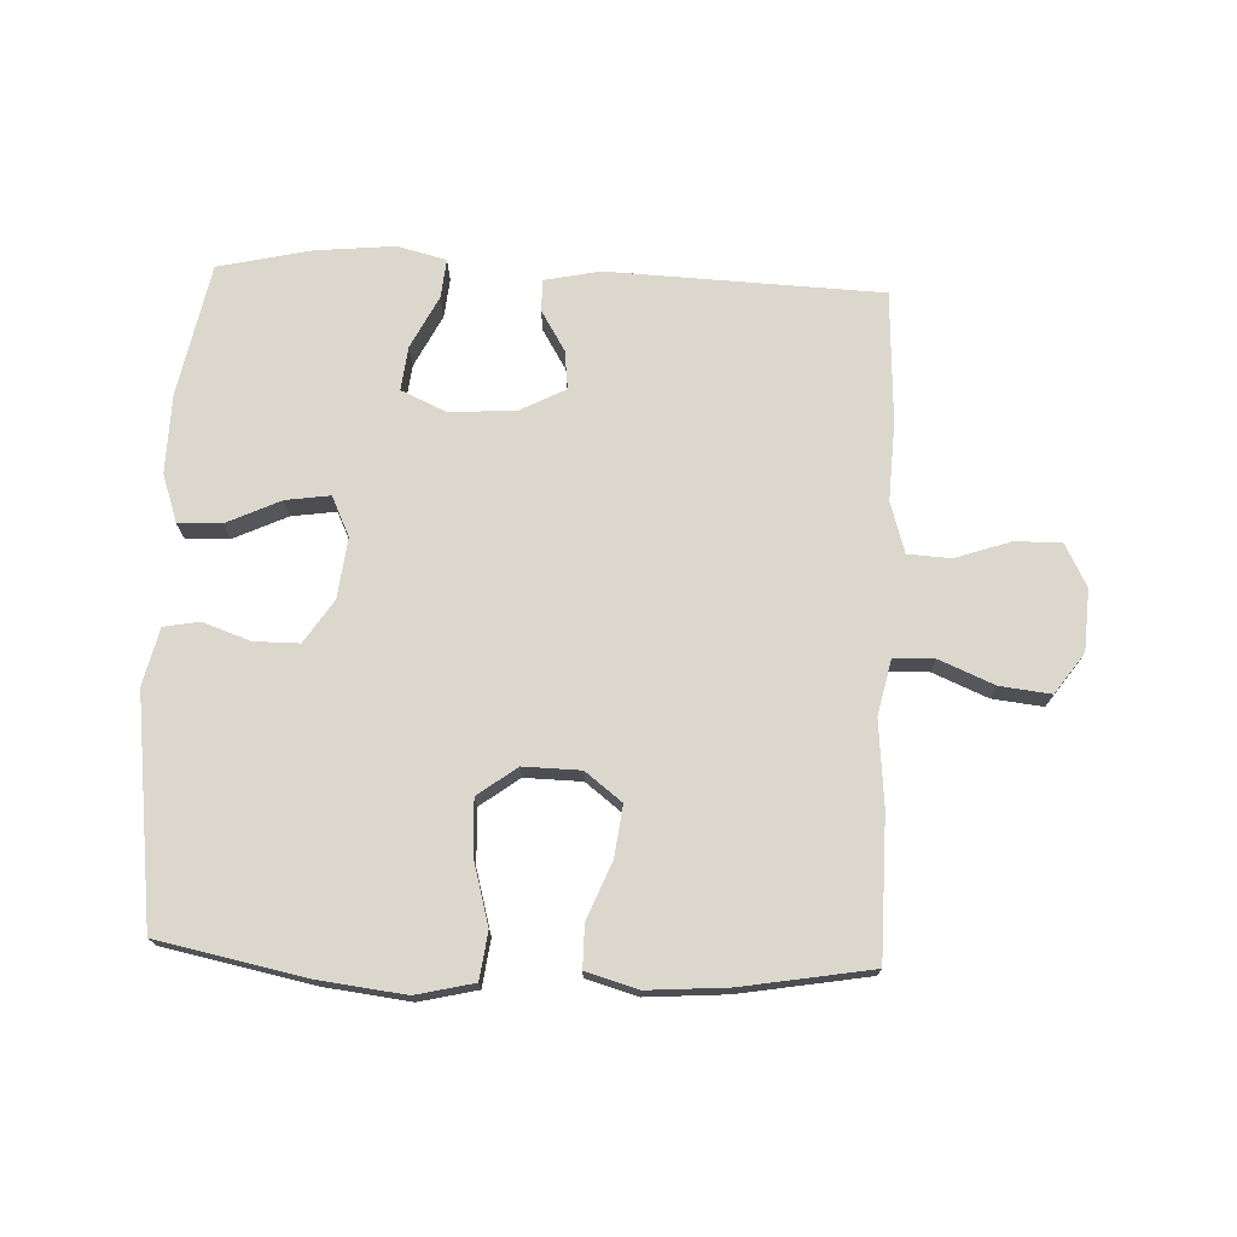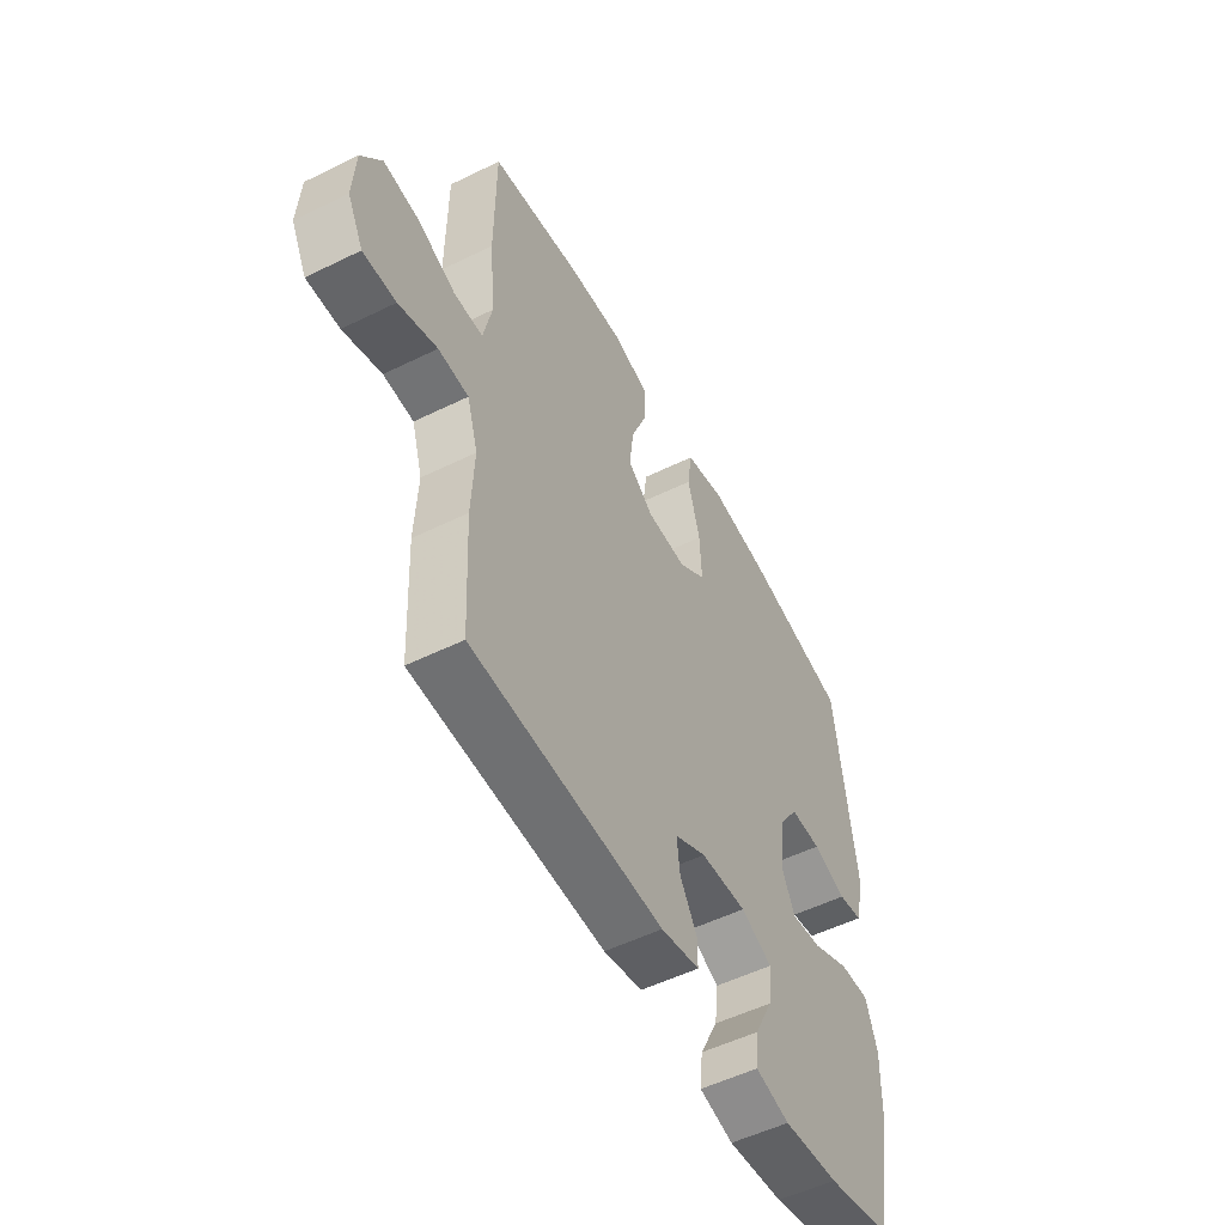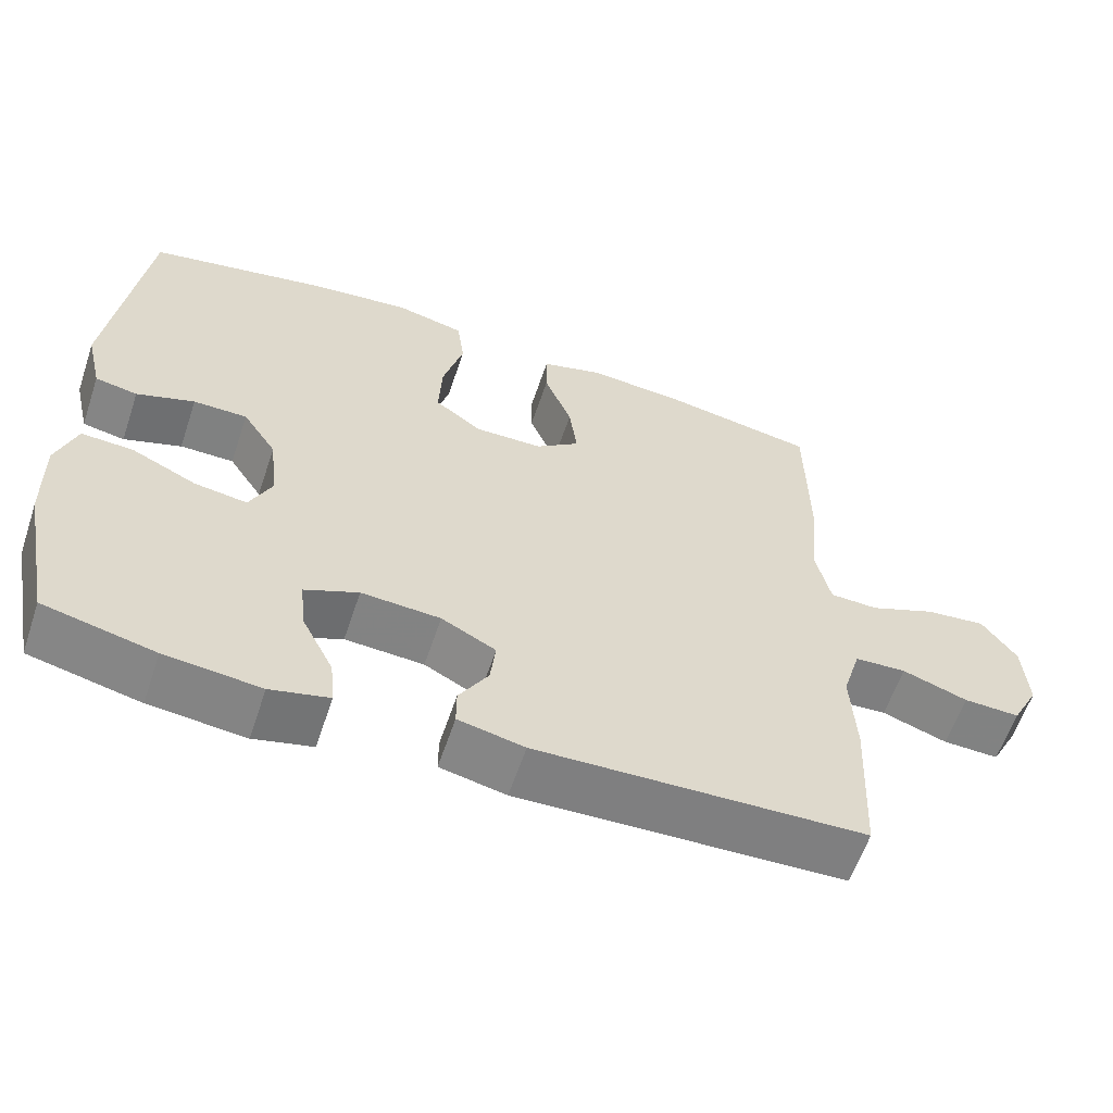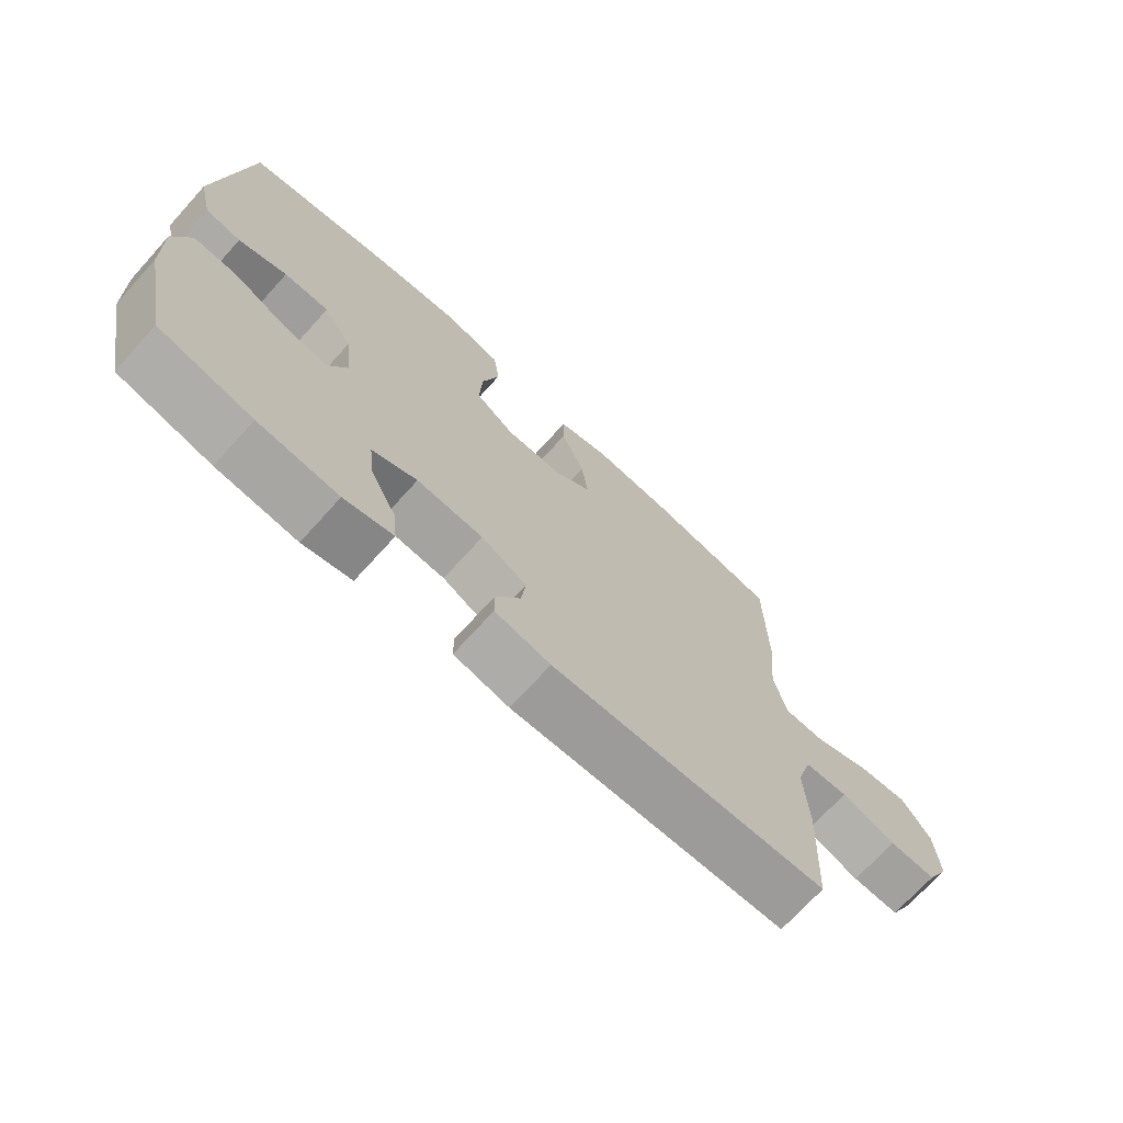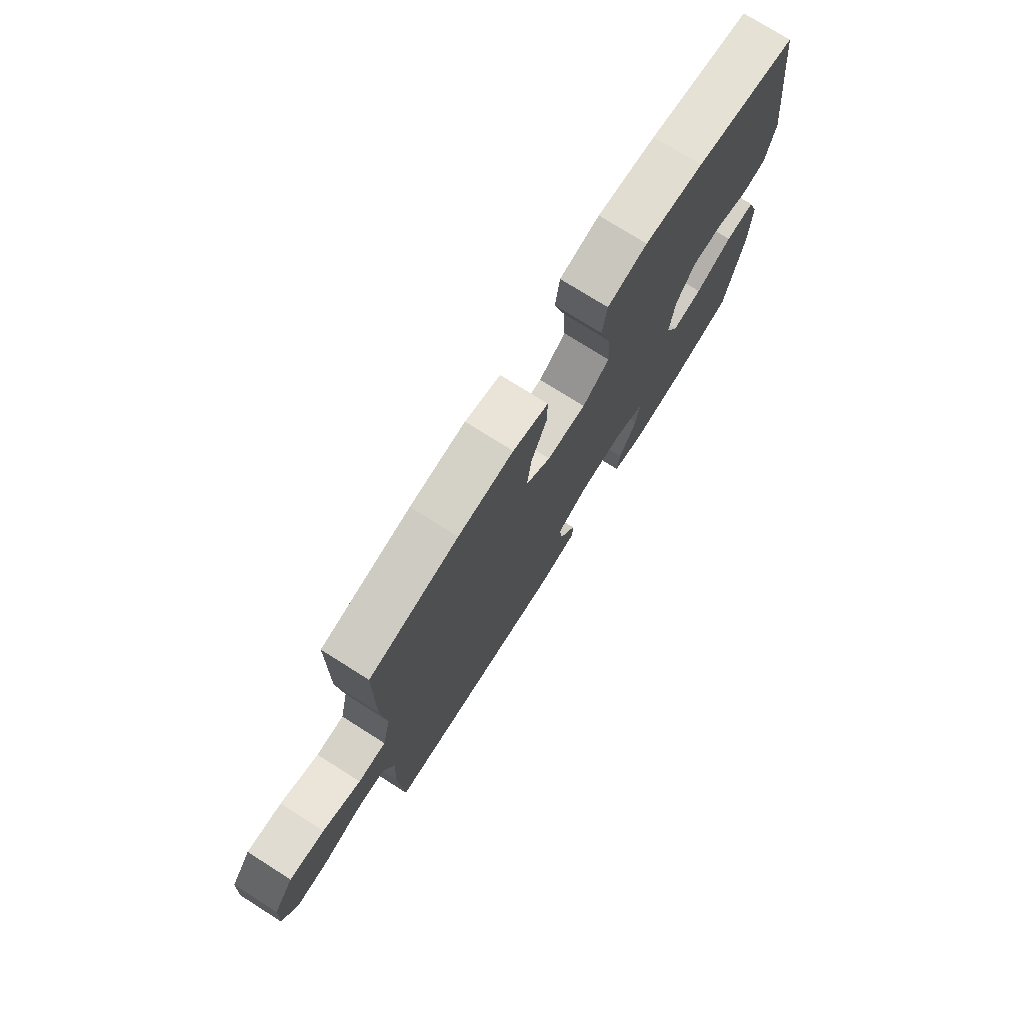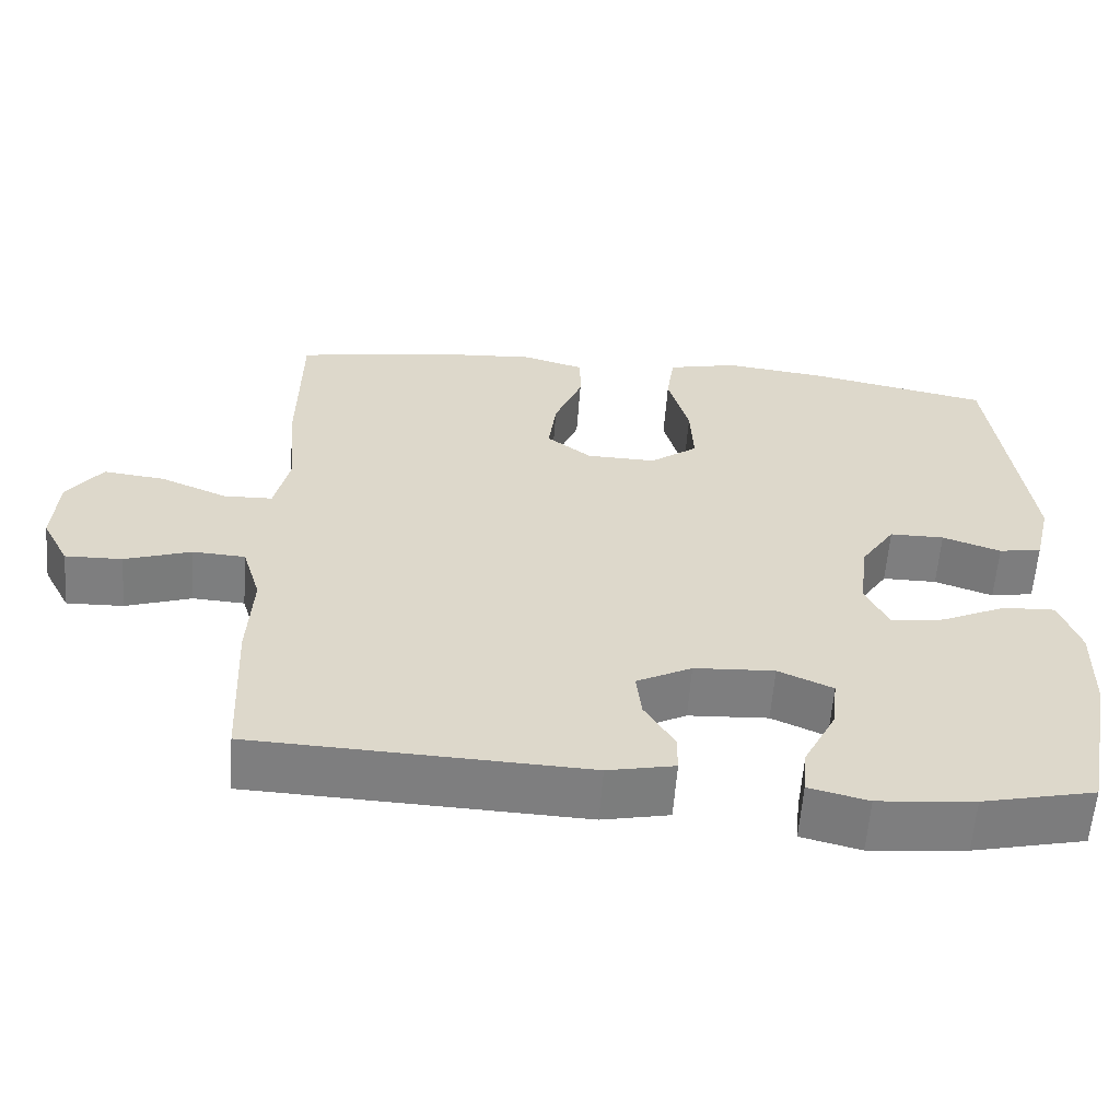
<metadata>
{"format":"obj","ext":"obj","renderer":"f3d","projection":"perspective","resolution":1024,"background":"white","views":[{"elev":73.2,"azim":2.4,"up":"+Y"},{"elev":-52.9,"azim":117.8,"up":"+Z"},{"elev":-60.3,"azim":-18.6,"up":"+Z"},{"elev":-71.1,"azim":-42.2,"up":"+Z"},{"elev":75.3,"azim":122.3,"up":"+Z"},{"elev":-59.5,"azim":175.7,"up":"+Z"}]}
</metadata>
<code>
v -0.5 0.07 0.5
v -0.269 0.07 0.547
v -0.136 0.07 0.563
v -0.046 0.07 0.542
v -0.036 0.07 0.469
v -0.063 0.07 0.371
v -0.067 0.07 0.285
v -0.006 0.07 0.24
v 0.083 0.07 0.242
v 0.14 0.07 0.286
v 0.13 0.07 0.365
v 0.094 0.07 0.454
v 0.094 0.07 0.52
v 0.174 0.07 0.543
v 0.299 0.07 0.534
v 0.5 0.07 0.5
v 0.502 0.07 0.28
v 0.49 0.07 0.148
v 0.509 0.07 0.062
v 0.572 0.07 0.06
v 0.658 0.07 0.096
v 0.737 0.07 0.105
v 0.782 0.07 0.042
v 0.788 0.07 -0.054
v 0.753 0.07 -0.121
v 0.68 0.07 -0.119
v 0.595 0.07 -0.09
v 0.528 0.07 -0.094
v 0.504 0.07 -0.173
v 0.51 0.07 -0.294
v 0.5 0.07 -0.5
v 0.074 0.07 -0.517
v -0.012 0.07 -0.499
v -0.012 0.07 -0.45
v 0.026 0.07 -0.387
v 0.033 0.07 -0.327
v -0.038 0.07 -0.29
v -0.141 0.07 -0.284
v -0.211 0.07 -0.315
v -0.203 0.07 -0.384
v -0.162 0.07 -0.465
v -0.156 0.07 -0.526
v -0.232 0.07 -0.545
v -0.356 0.07 -0.533
v -0.5 0.07 -0.5
v -0.541 0.07 -0.294
v -0.544 0.07 -0.172
v -0.518 0.07 -0.096
v -0.451 0.07 -0.099
v -0.367 0.07 -0.138
v -0.298 0.07 -0.148
v -0.269 0.07 -0.086
v -0.28 0.07 0.008
v -0.324 0.07 0.075
v -0.394 0.07 0.075
v -0.469 0.07 0.049
v -0.524 0.07 0.059
v -0.545 0.07 0.148
v -0.5 0 0.5
v -0.269 0 0.547
v -0.136 0 0.563
v -0.046 0 0.542
v -0.036 0 0.469
v -0.063 0 0.371
v -0.067 0 0.285
v -0.006 0 0.24
v 0.083 0 0.242
v 0.14 0 0.286
v 0.13 0 0.365
v 0.094 0 0.454
v 0.094 0 0.52
v 0.174 0 0.543
v 0.299 0 0.534
v 0.5 0 0.5
v 0.502 0 0.28
v 0.49 0 0.148
v 0.509 0 0.062
v 0.572 0 0.06
v 0.658 0 0.096
v 0.737 0 0.105
v 0.782 0 0.042
v 0.788 0 -0.054
v 0.753 0 -0.121
v 0.68 0 -0.119
v 0.595 0 -0.09
v 0.528 0 -0.094
v 0.504 0 -0.173
v 0.51 0 -0.294
v 0.5 0 -0.5
v 0.074 0 -0.517
v -0.012 0 -0.499
v -0.012 0 -0.45
v 0.026 0 -0.387
v 0.033 0 -0.327
v -0.038 0 -0.29
v -0.141 0 -0.284
v -0.211 0 -0.315
v -0.203 0 -0.384
v -0.162 0 -0.465
v -0.156 0 -0.526
v -0.232 0 -0.545
v -0.356 0 -0.533
v -0.5 0 -0.5
v -0.541 0 -0.294
v -0.544 0 -0.172
v -0.518 0 -0.096
v -0.451 0 -0.099
v -0.367 0 -0.138
v -0.298 0 -0.148
v -0.269 0 -0.086
v -0.28 0 0.008
v -0.324 0 0.075
v -0.394 0 0.075
v -0.469 0 0.049
v -0.524 0 0.059
v -0.545 0 0.148
f 4 5 6
f 3 4 6
f 2 3 6
f 1 2 6
f 58 1 6
f 57 58 6
f 56 57 6
f 55 56 6
f 54 55 6 7
f 53 54 7 8
f 52 53 8 9
f 51 52 9 10
f 48 49 50
f 47 48 50
f 46 47 50
f 45 46 50
f 44 45 50
f 43 44 50
f 42 43 50
f 41 42 50
f 40 41 50
f 39 40 50 51
f 38 39 51 10
f 33 34 35
f 32 33 35
f 31 32 35
f 30 31 35
f 29 30 35
f 28 29 35 36
f 25 26 27
f 24 25 27
f 23 24 27
f 22 23 27
f 21 22 27
f 20 21 27
f 19 20 27 28
f 28 36 37
f 19 28 37
f 18 19 37
f 16 17 18
f 15 16 18
f 14 15 18
f 13 14 18
f 12 13 18
f 11 12 18
f 18 37 38 10
f 10 11 18
f 64 63 62
f 64 62 61
f 64 61 60
f 64 60 59
f 64 59 116
f 64 116 115
f 64 115 114
f 64 114 113
f 65 64 113 112
f 66 65 112 111
f 67 66 111 110
f 68 67 110 109
f 108 107 106
f 108 106 105
f 108 105 104
f 108 104 103
f 108 103 102
f 108 102 101
f 108 101 100
f 108 100 99
f 108 99 98
f 109 108 98 97
f 68 109 97 96
f 93 92 91
f 93 91 90
f 93 90 89
f 93 89 88
f 93 88 87
f 94 93 87 86
f 85 84 83
f 85 83 82
f 85 82 81
f 85 81 80
f 85 80 79
f 85 79 78
f 86 85 78 77
f 95 94 86
f 95 86 77
f 95 77 76
f 76 75 74
f 76 74 73
f 76 73 72
f 76 72 71
f 76 71 70
f 76 70 69
f 68 96 95 76
f 76 69 68
f 1 59 60 2
f 2 60 61 3
f 3 61 62 4
f 4 62 63 5
f 5 63 64 6
f 6 64 65 7
f 7 65 66 8
f 8 66 67 9
f 9 67 68 10
f 10 68 69 11
f 11 69 70 12
f 12 70 71 13
f 13 71 72 14
f 14 72 73 15
f 15 73 74 16
f 16 74 75 17
f 17 75 76 18
f 18 76 77 19
f 19 77 78 20
f 20 78 79 21
f 21 79 80 22
f 22 80 81 23
f 23 81 82 24
f 24 82 83 25
f 25 83 84 26
f 26 84 85 27
f 27 85 86 28
f 28 86 87 29
f 29 87 88 30
f 30 88 89 31
f 31 89 90 32
f 32 90 91 33
f 33 91 92 34
f 34 92 93 35
f 35 93 94 36
f 36 94 95 37
f 37 95 96 38
f 38 96 97 39
f 39 97 98 40
f 40 98 99 41
f 41 99 100 42
f 42 100 101 43
f 43 101 102 44
f 44 102 103 45
f 45 103 104 46
f 46 104 105 47
f 47 105 106 48
f 48 106 107 49
f 49 107 108 50
f 50 108 109 51
f 51 109 110 52
f 52 110 111 53
f 53 111 112 54
f 54 112 113 55
f 55 113 114 56
f 56 114 115 57
f 57 115 116 58
f 58 116 59 1

</code>
